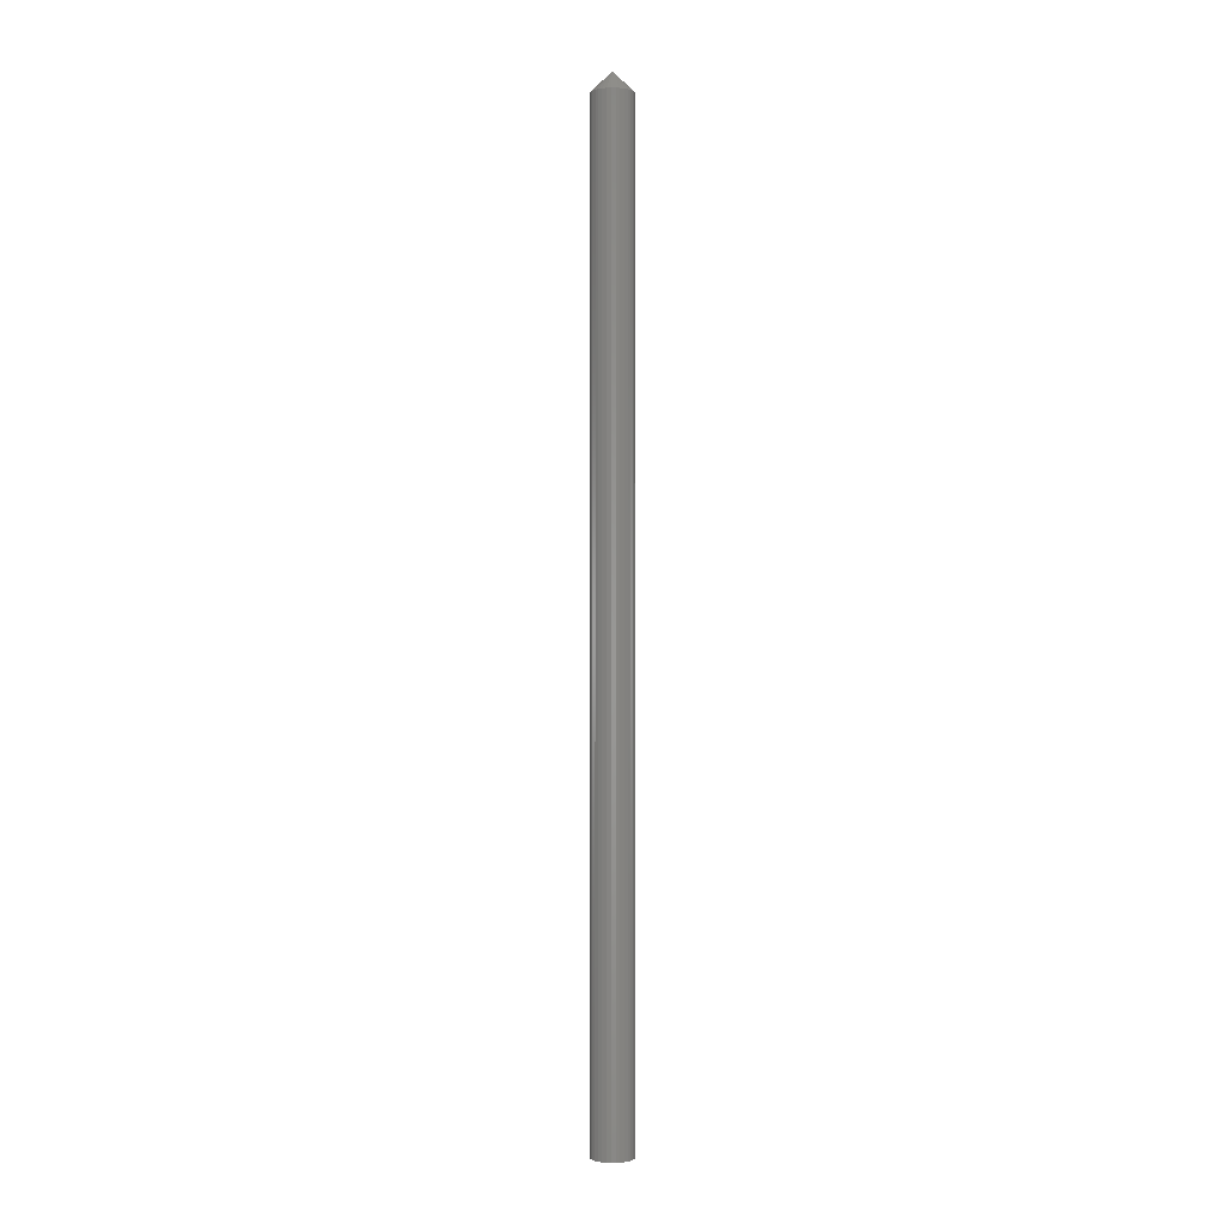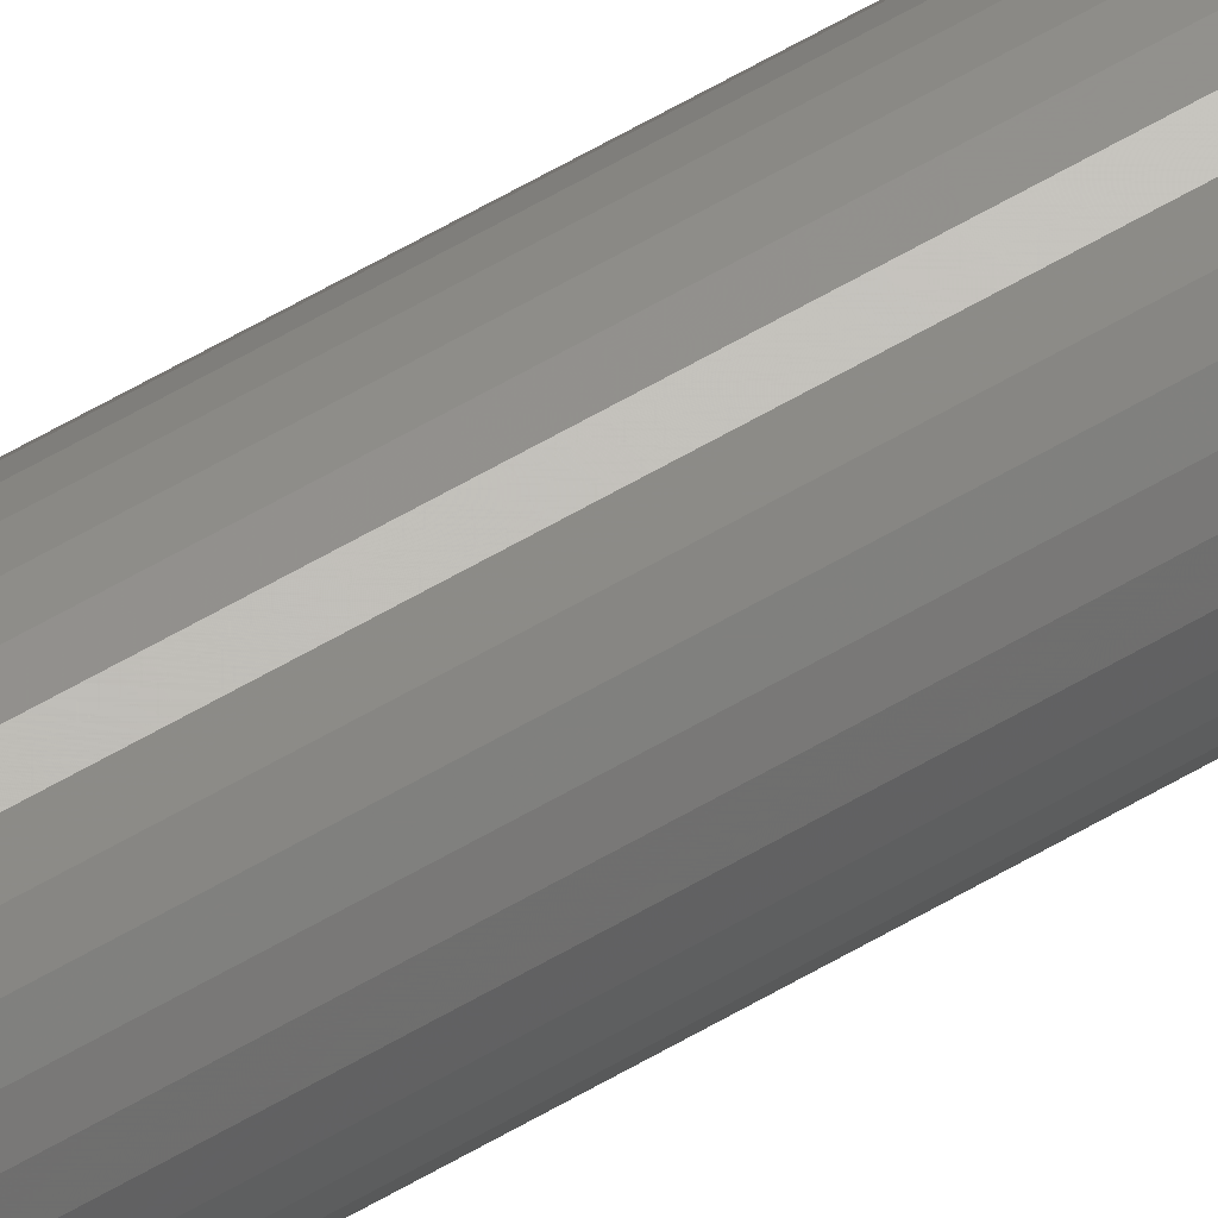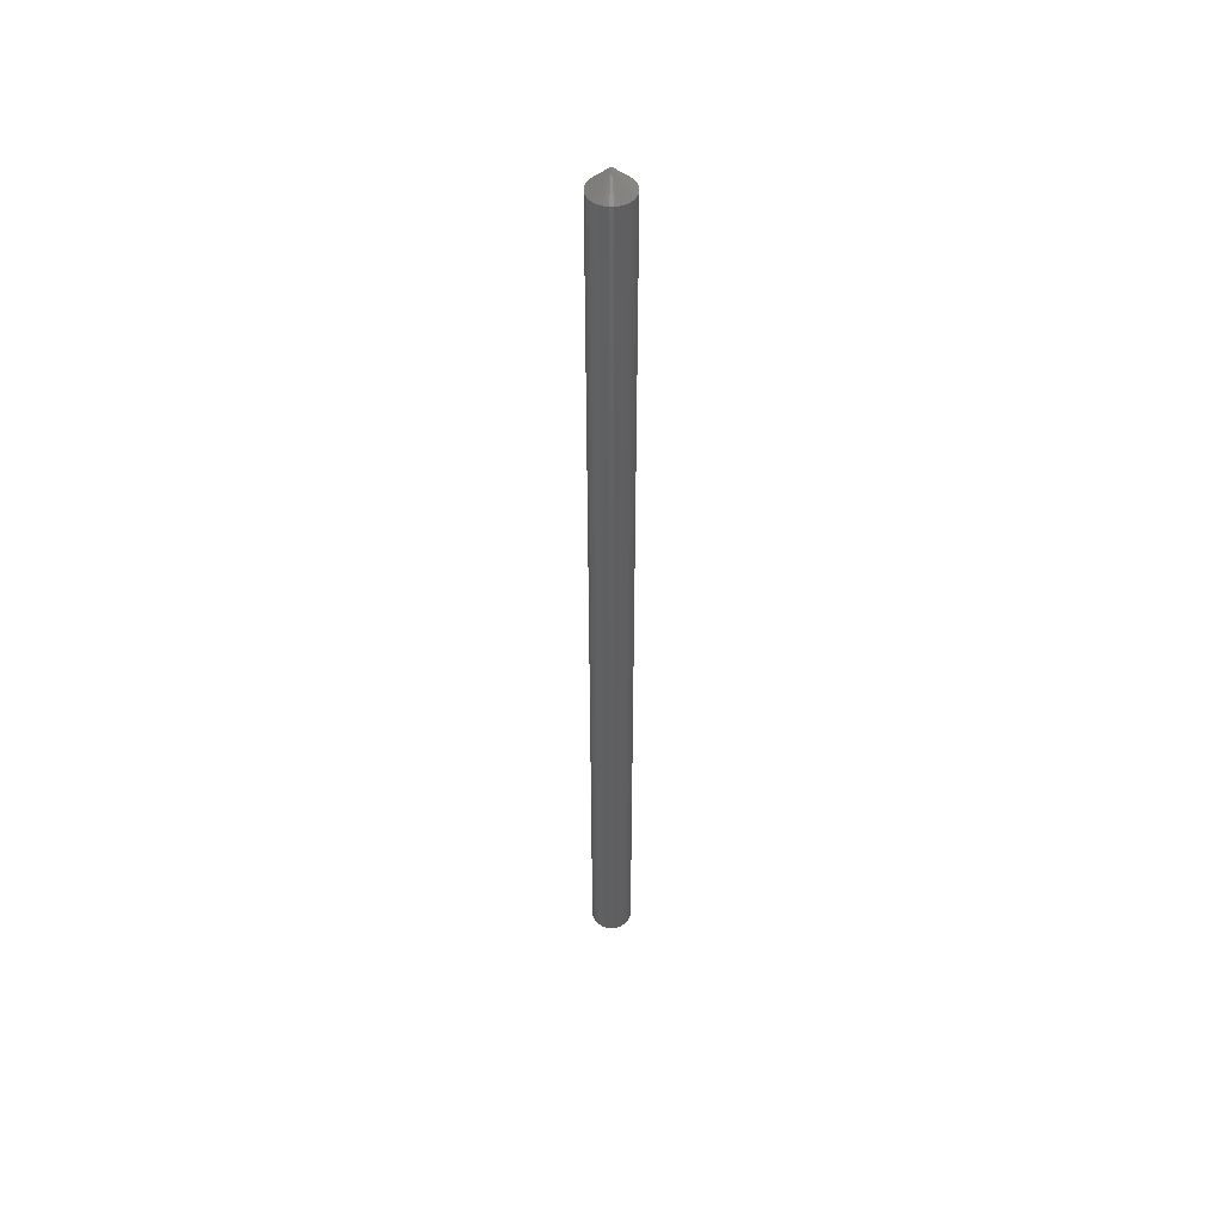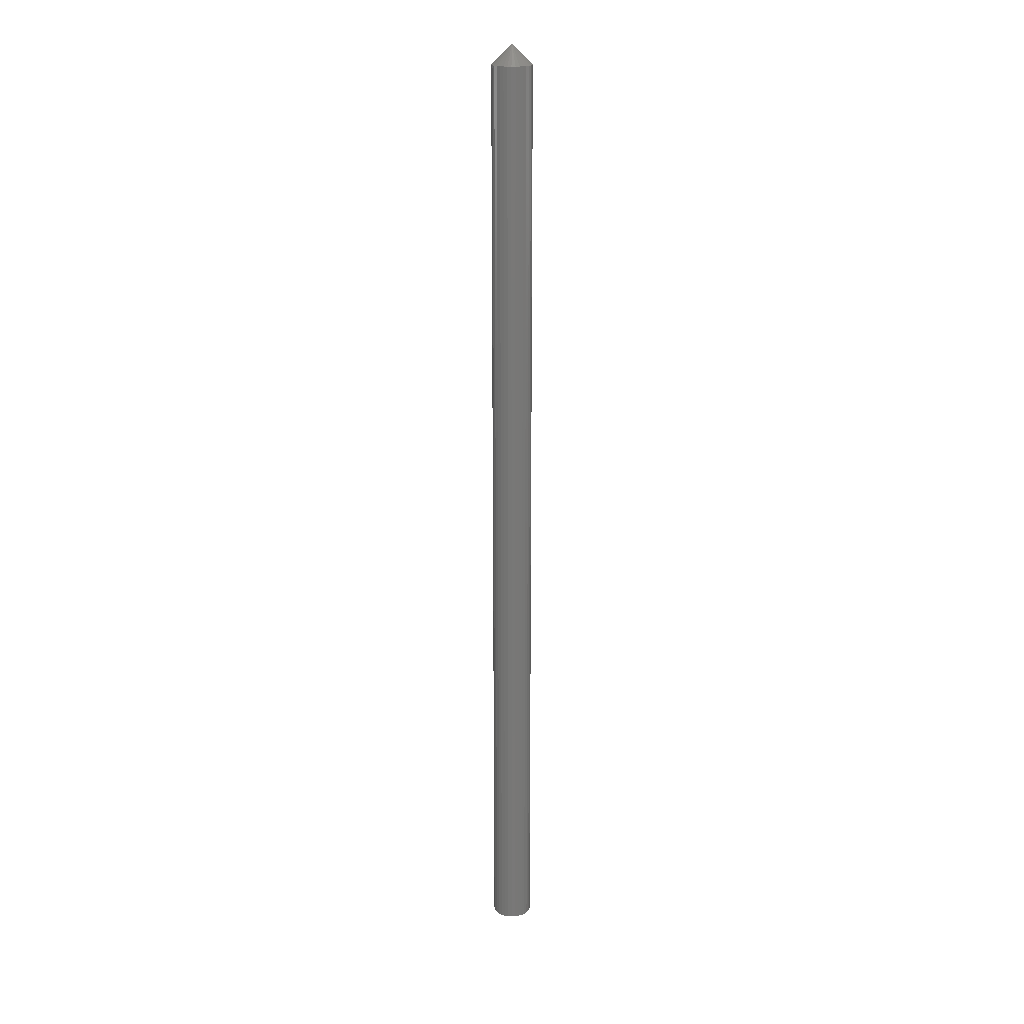
<metadata>
{"format":"stl","ext":"stl","renderer":"f3d","projection":"perspective","resolution":1024,"background":"white","views":[{"elev":-0.7,"azim":48.8,"up":"+Y"},{"elev":61.3,"azim":-120.8,"up":"+Z"},{"elev":48.6,"azim":27.8,"up":"+Y"},{"elev":19.3,"azim":-77.3,"up":"+Y"}]}
</metadata>
<code>
# stl→obj: 65 verts, 126 faces
v 0.01595 0.7344 -1.982e-17
v 0.01595 9.587e-19 -1.934e-18
v 0.01565 0.7344 -0.00308
v 0.01565 9.402e-19 -0.00308
v 0.01475 0.7344 -0.006042
v 0.01475 8.857e-19 -0.006042
v 0.01329 0.7344 -0.008772
v 0.01329 7.971e-19 -0.008772
v 0.01133 0.7344 -0.01116
v 0.01133 6.779e-19 -0.01116
v 0.008937 0.7344 -0.01313
v 0.008937 5.326e-19 -0.01313
v 0.006207 0.7344 -0.01459
v 0.006207 3.669e-19 -0.01459
v 0.003245 0.7344 -0.01549
v 0.003245 1.87e-19 -0.01549
v 0.0001645 0.7344 -0.01579
v 0.0001645 -2.348e-34 -0.01579
v -0.002916 0.7344 -0.01549
v -0.002916 -1.87e-19 -0.01549
v -0.005878 0.7344 -0.01459
v -0.005878 -3.669e-19 -0.01459
v -0.008608 0.7344 -0.01313
v -0.008608 -5.326e-19 -0.01313
v -0.011 0.7344 -0.01116
v -0.011 -6.779e-19 -0.01116
v -0.01296 0.7344 -0.008772
v -0.01296 -7.971e-19 -0.008772
v -0.01442 0.7344 -0.006042
v -0.01442 -8.857e-19 -0.006042
v -0.01532 0.7344 -0.00308
v -0.01532 -9.402e-19 -0.00308
v -0.01562 0.7344 1.934e-18
v -0.01562 -9.587e-19 1.934e-18
v -0.01532 0.7344 0.00308
v -0.01532 -9.402e-19 0.00308
v -0.01442 0.7344 0.006042
v -0.01442 -8.857e-19 0.006042
v -0.01296 0.7344 0.008772
v -0.01296 -7.971e-19 0.008772
v -0.011 0.7344 0.01116
v -0.011 -6.779e-19 0.01116
v -0.008608 0.7344 0.01313
v -0.008608 -5.326e-19 0.01313
v -0.005878 0.7344 0.01459
v -0.005878 -3.669e-19 0.01459
v -0.002916 0.7344 0.01549
v -0.002916 -1.87e-19 0.01549
v 0.0001645 0.7344 0.01579
v 0.0001645 1.174e-34 0.01579
v 0.003245 0.7344 0.01549
v 0.003245 1.87e-19 0.01549
v 0.006207 0.7344 0.01459
v 0.006207 3.669e-19 0.01459
v 0.008937 0.7344 0.01313
v 0.008937 5.326e-19 0.01313
v 0.01133 0.7344 0.01116
v 0.01133 6.779e-19 0.01116
v 0.01329 0.7344 0.008772
v 0.01329 7.971e-19 0.008772
v 0.01475 0.7344 0.006042
v 0.01475 8.857e-19 0.006042
v 0.01565 0.7344 0.00308
v 0.01565 9.402e-19 0.00308
v 8.224e-05 0.75 -1.111e-18
f 1 2 3
f 3 2 4
f 3 4 5
f 5 4 6
f 5 6 7
f 7 6 8
f 7 8 9
f 9 8 10
f 9 10 11
f 11 10 12
f 11 12 13
f 13 12 14
f 13 14 15
f 15 14 16
f 15 16 17
f 17 16 18
f 17 18 19
f 19 18 20
f 19 20 21
f 21 20 22
f 21 22 23
f 23 22 24
f 23 24 25
f 25 24 26
f 25 26 27
f 27 26 28
f 27 28 29
f 29 28 30
f 29 30 31
f 31 30 32
f 31 32 33
f 33 32 34
f 33 34 35
f 35 34 36
f 35 36 37
f 37 36 38
f 37 38 39
f 39 38 40
f 39 40 41
f 41 40 42
f 41 42 43
f 43 42 44
f 43 44 45
f 45 44 46
f 45 46 47
f 47 46 48
f 47 48 49
f 49 48 50
f 49 50 51
f 51 50 52
f 51 52 53
f 53 52 54
f 53 54 55
f 55 54 56
f 55 56 57
f 57 56 58
f 57 58 59
f 59 58 60
f 59 60 61
f 61 60 62
f 61 62 63
f 63 62 64
f 63 64 1
f 1 64 2
f 65 33 35
f 65 35 37
f 65 37 39
f 65 39 41
f 65 41 43
f 65 43 45
f 65 45 47
f 65 47 49
f 65 49 51
f 65 51 53
f 65 53 55
f 65 55 57
f 65 57 59
f 65 59 61
f 65 61 63
f 65 63 1
f 65 1 3
f 65 3 5
f 65 5 7
f 65 7 9
f 65 9 11
f 65 11 13
f 65 13 15
f 65 15 17
f 65 17 19
f 65 19 21
f 65 21 23
f 65 23 25
f 65 25 27
f 65 27 29
f 65 29 31
f 65 31 33
f 58 42 40
f 58 40 60
f 60 40 38
f 60 38 62
f 6 28 8
f 8 28 26
f 8 26 10
f 10 26 24
f 10 24 12
f 24 22 12
f 12 22 20
f 12 20 14
f 20 18 14
f 14 18 16
f 56 54 52
f 56 52 50
f 56 50 48
f 56 48 46
f 56 46 44
f 56 44 42
f 56 42 58
f 62 38 64
f 64 38 36
f 64 36 2
f 2 36 34
f 2 34 4
f 4 34 32
f 4 32 6
f 6 32 30
f 6 30 28

</code>
